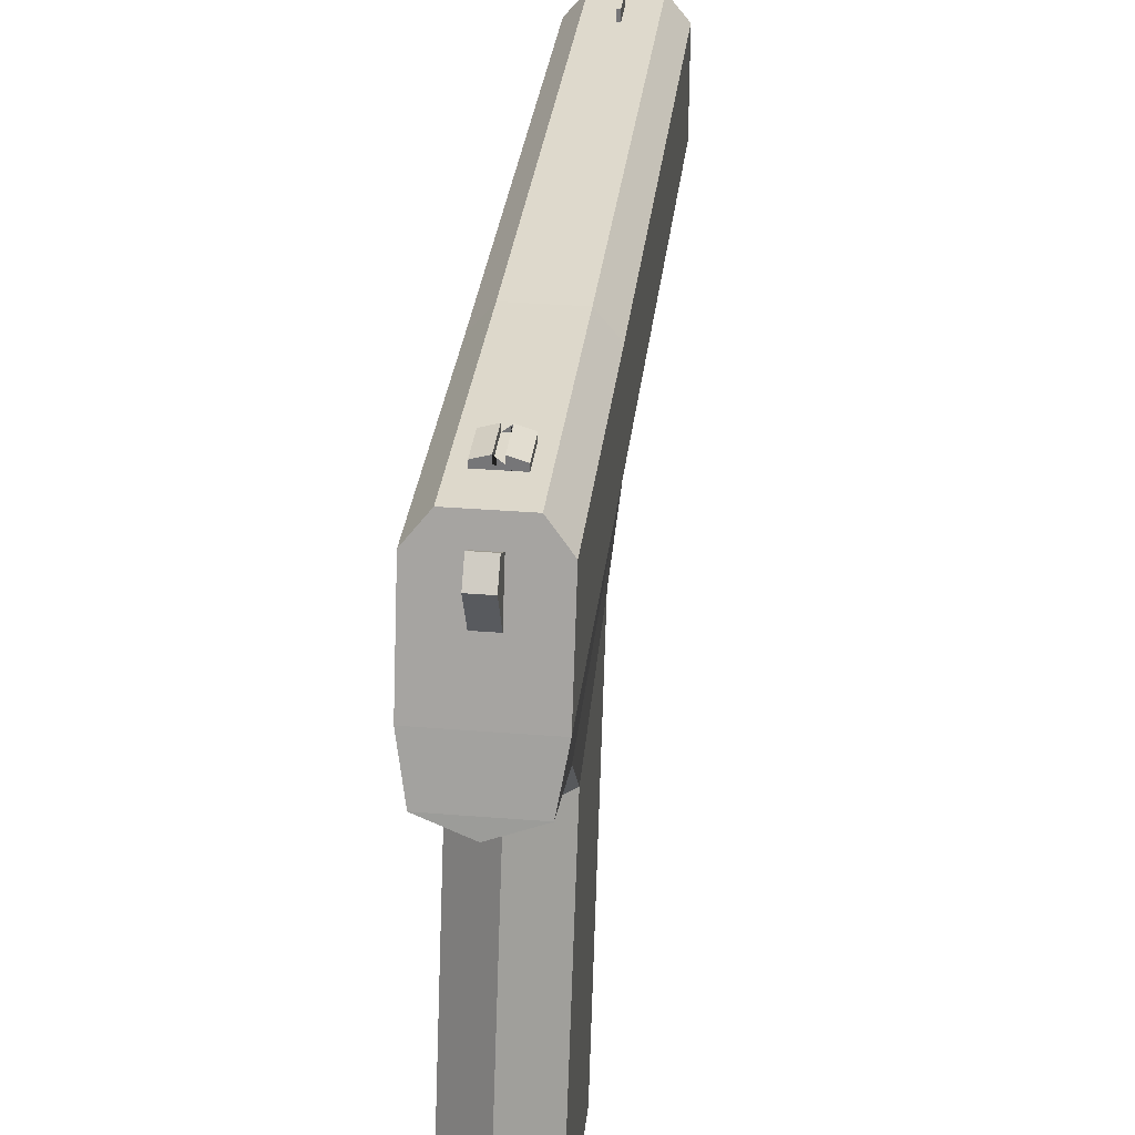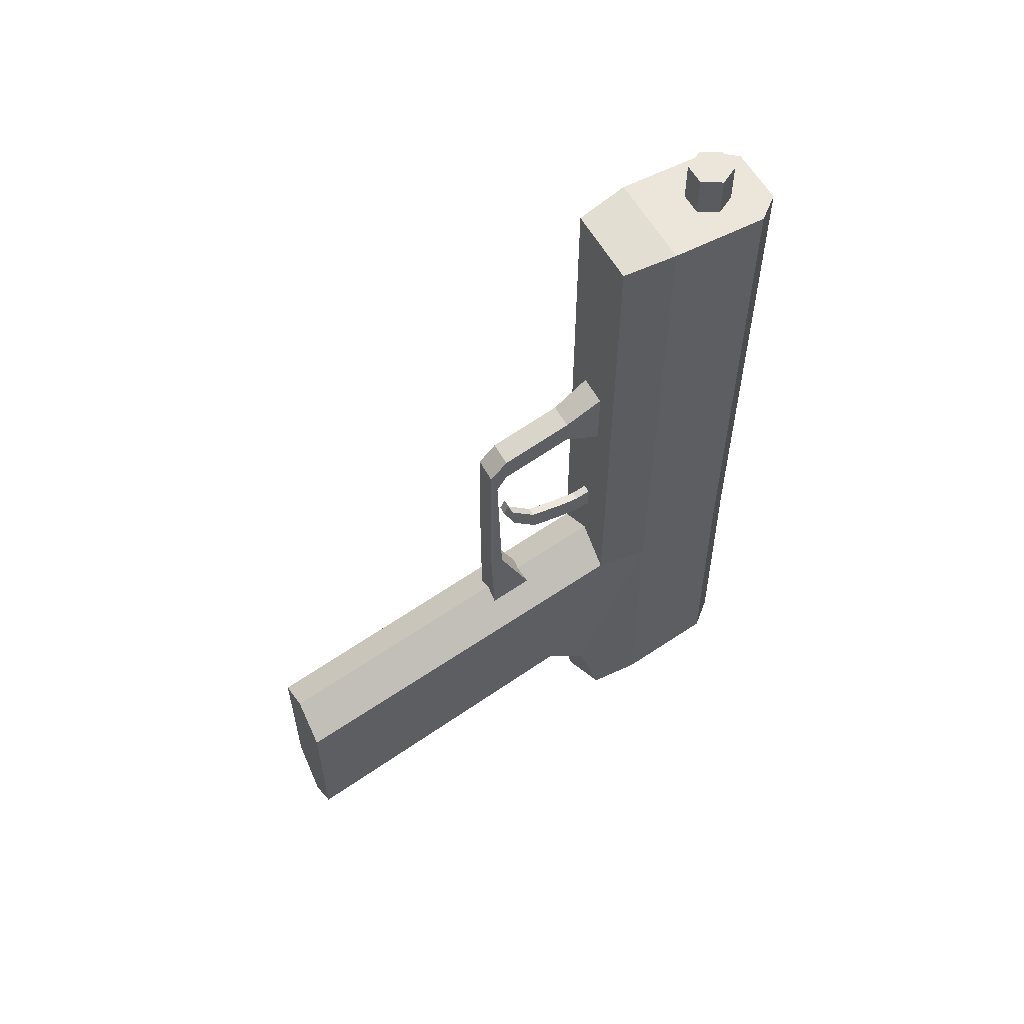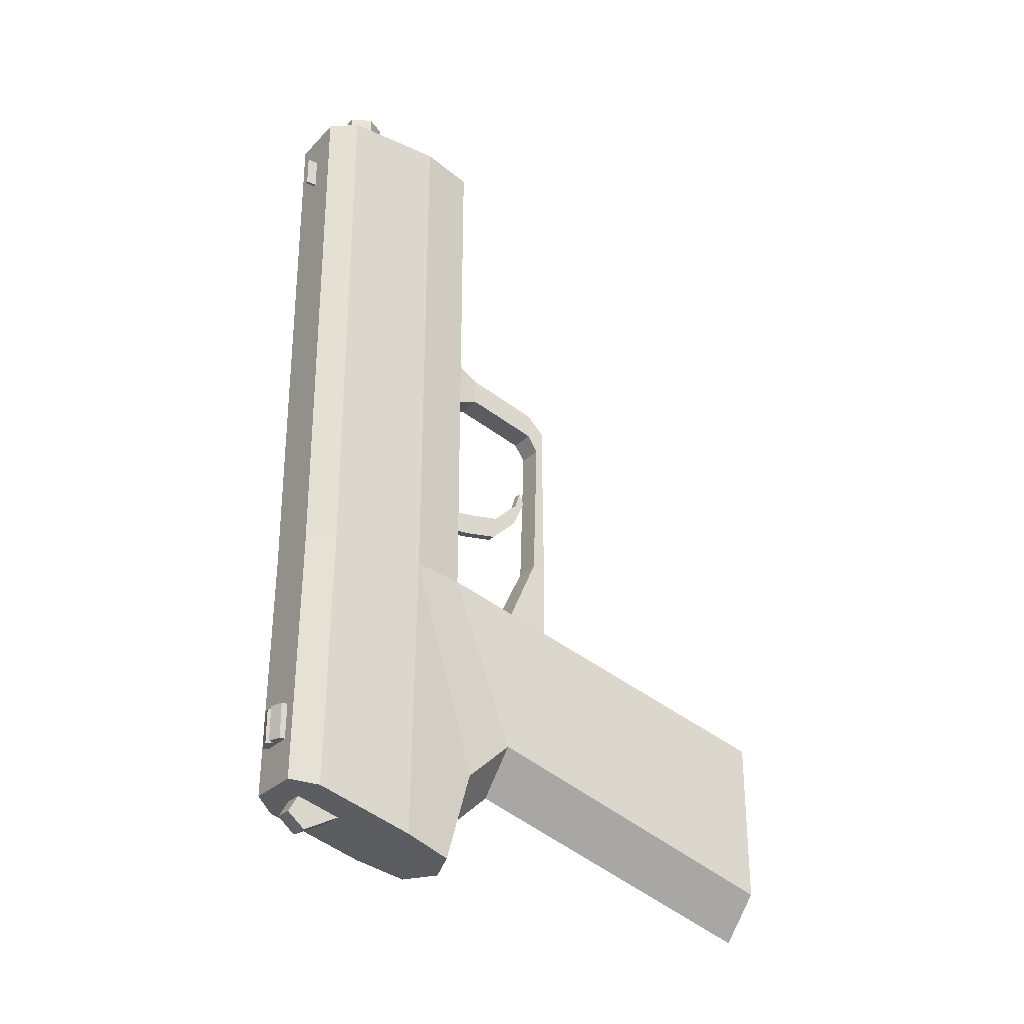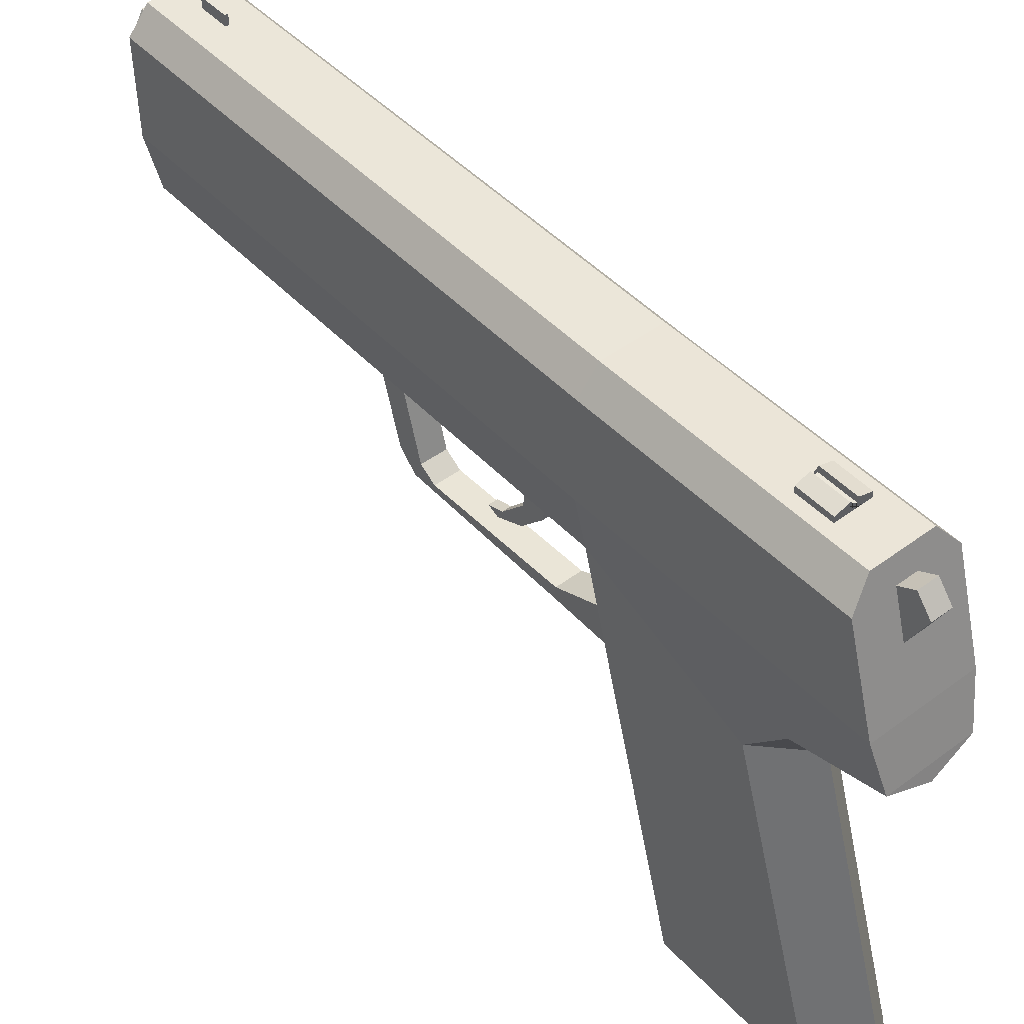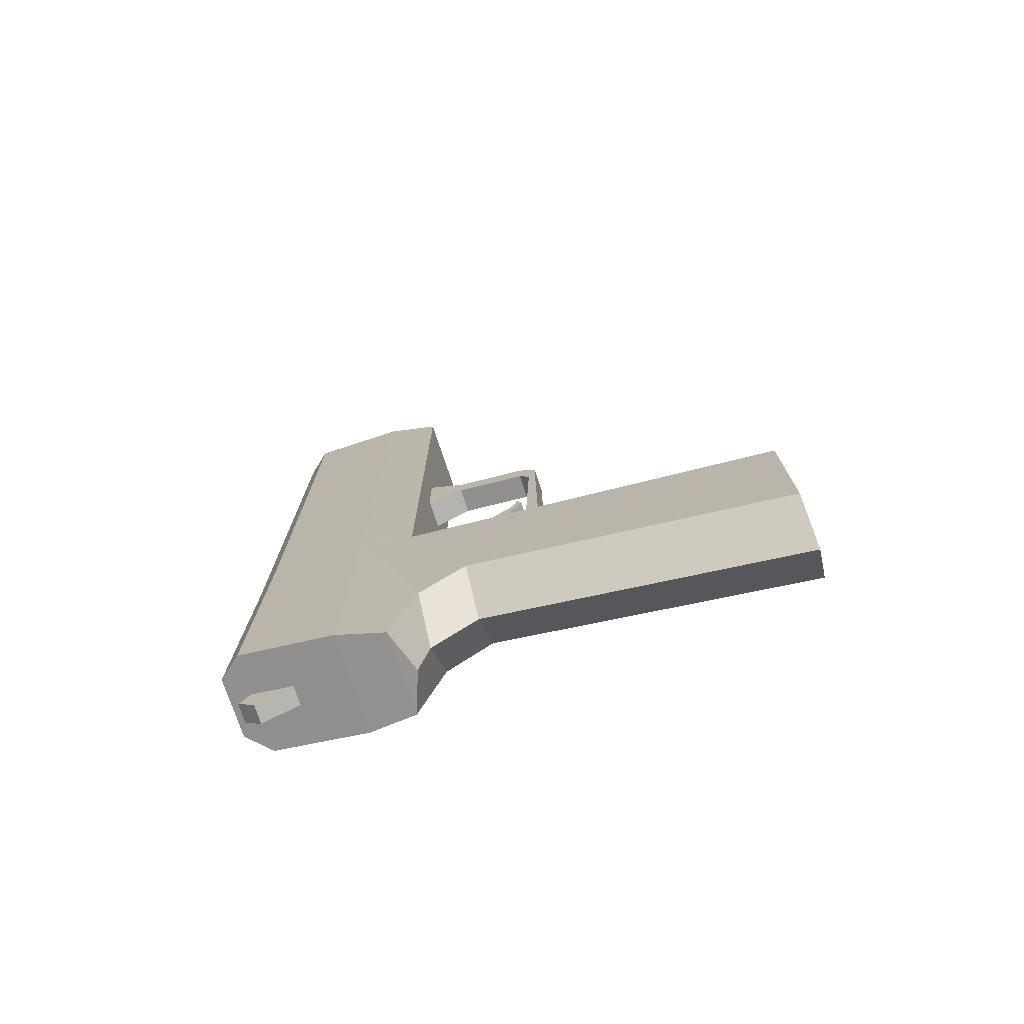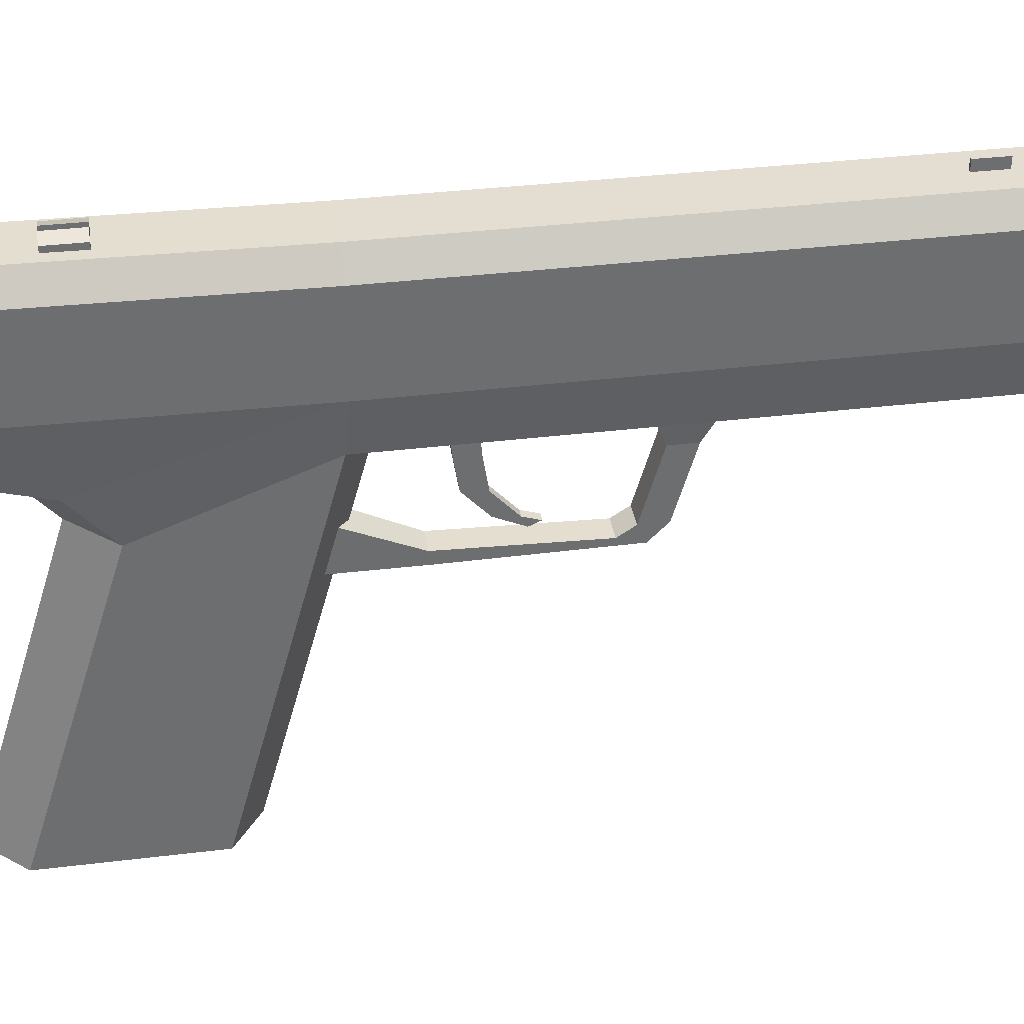
<metadata>
{"format":"obj","ext":"obj","renderer":"f3d","projection":"perspective","resolution":1024,"background":"white","views":[{"elev":32.2,"azim":-173.5,"up":"+Y"},{"elev":57.1,"azim":61.8,"up":"+Z"},{"elev":-28.2,"azim":-124.2,"up":"+Z"},{"elev":46.7,"azim":139.8,"up":"+Y"},{"elev":-74.6,"azim":-71.8,"up":"+Z"},{"elev":36.2,"azim":-99.0,"up":"+Y"}]}
</metadata>
<code>
o Cube
v 0.4623 -2.89 -4.316
v 0.4623 -2.89 -2.492
v -0.4623 -2.89 -2.492
v -0.4623 -2.89 -4.316
v 0.4623 0.6437 -3.18
v 0.4623 1.359 -1.295
v -0.4623 1.359 -1.295
v -0.4623 0.6437 -3.18
v 0 -2.89 -4.8
v 0 -2.89 -4.8
v 0 0.6437 -3.664
v 0 0.6437 -3.664
v 0.4623 1.157 -3.634
v 0.5548 1.943 -1.255
v -0.5548 1.943 -1.255
v -0.4623 1.157 -3.634
v 0 1.157 -4.117
v 0 1.157 -4.117
v 0.4623 1.44 -4.631
v 0.5548 1.984 -4.479
v -0.5548 1.984 -4.479
v -0.4623 1.44 -4.631
v 0 1.268 -4.671
v 0 1.268 -4.671
v 0.4623 1.359 4.571
v -0.4623 1.359 4.571
v 0.5548 1.943 4.669
v -0.5548 1.943 4.669
v -0 -2.89 -2.169
v -0 -2.89 -2.169
v -0 1.359 -0.9727
v -0 1.359 -0.9727
v -0.1471 0.9358 1.773
v -0.1882 1.527 2.116
v -0.1471 0.9358 1.479
v -0.1882 1.527 1.228
v 0.1471 0.9358 1.773
v 0.1882 1.527 2.116
v 0.1471 0.9358 1.479
v 0.1882 1.527 1.228
v -0.1471 0.1195 1.54
v -0.1471 0.1195 1.245
v 0.1471 0.1195 1.54
v 0.1471 0.1195 1.245
v -0.1471 -0.08451 1.336
v -0.1471 -0.00289 1.059
v 0.1471 -0.08451 1.336
v 0.1471 -0.00289 1.059
v -0.1471 -0.102 -0.5677
v -0.1471 0.04958 -0.5911
v 0.1471 -0.102 -0.5677
v 0.1471 0.04958 -0.5911
v -0.1831 -0.06942 -1.847
v -0.1831 0.5608 -1.688
v 0.1831 -0.06942 -1.847
v 0.1831 0.5608 -1.688
v -0.05006 1.184 -0.1177
v -0.05006 1.435 -0.05516
v -0.05006 1.211 -0.3764
v -0.05006 1.463 -0.3138
v 0.05006 1.184 -0.1177
v 0.05006 1.435 -0.05516
v 0.05006 1.211 -0.3764
v 0.05006 1.463 -0.3138
v -0.05006 0.9254 -0.09744
v -0.05006 0.9531 -0.356
v 0.05006 0.9254 -0.09744
v 0.05006 0.9531 -0.356
v -0.05006 0.5536 -0.03814
v -0.05006 0.5812 -0.2967
v 0.05006 0.5536 -0.03814
v 0.05006 0.5812 -0.2967
v -0.05006 0.2546 0.2365
v -0.05006 0.2822 -0.02215
v 0.05006 0.2546 0.2365
v 0.05006 0.2822 -0.02215
v -0.05006 0.1939 0.4224
v -0.05006 0.1375 0.2967
v 0.05006 0.1939 0.4224
v 0.05006 0.1375 0.2967
v 0.3329 3.297 -1.246
v -0.3329 3.297 -1.246
v 0.3329 3.338 -4.07
v -0.3329 3.338 -4.07
v 0.3329 3.297 4.677
v -0.3329 3.297 4.677
v 0.5548 3.07 -4.151
v 0.5548 3.03 -1.248
v 0.5548 3.03 4.676
v -0.5548 3.07 -4.151
v -0.5548 3.03 -1.248
v -0.5548 3.03 4.676
v -0.109 2.242 -4.112
v -0.109 2.801 -3.656
v -0.109 3.002 -4.497
v -0.109 3.198 -4.331
v 0.109 2.242 -4.112
v 0.109 2.801 -3.656
v 0.109 3.002 -4.497
v 0.109 3.198 -4.331
v -0.01788 3.217 4.3
v -0.01788 3.417 4.3
v -0.01788 3.217 3.951
v -0.01788 3.417 3.951
v 0.01788 3.217 4.3
v 0.01788 3.417 4.3
v 0.01788 3.217 3.951
v 0.01788 3.417 3.951
v -0.194 3.241 -3.182
v -0.194 3.394 -3.182
v -0.194 3.241 -3.582
v -0.194 3.394 -3.582
v 0.194 3.241 -3.182
v 0.194 3.394 -3.182
v 0.194 3.241 -3.582
v 0.194 3.394 -3.582
v 0.0414 3.375 -3.582
v 0.0414 3.375 -3.182
v -0.0414 3.375 -3.582
v -0.0414 3.375 -3.182
v -0.0414 3.441 -3.182
v -0.0414 3.441 -3.582
v 0.0414 3.441 -3.182
v 0.0414 3.441 -3.582
v -0.2496 2.671 5.128
v -0.2496 2.671 4.629
v -0.1248 2.455 5.128
v -0.1248 2.455 4.629
v 0.1248 2.455 5.128
v 0.1248 2.455 4.629
v 0.2496 2.671 5.128
v 0.2496 2.671 4.629
v 0.1248 2.887 5.128
v 0.1248 2.887 4.629
v -0.1248 2.887 5.128
v -0.1248 2.887 4.629
f 1 2 3 4
f 6 5 13 14
f 1 5 6 2
f 6 7 32 31
f 3 7 8 4
f 5 1 9 11
f 11 9 10 12
f 7 6 25 26
f 4 8 12 10
f 1 4 10 9
f 18 16 22 24
f 16 15 21 22
f 5 11 17 13
f 11 12 18 17
f 8 7 15 16
f 12 8 16 18
f 19 22 21 20
f 22 19 23 24
f 17 18 24 23
f 89 88 81 85
f 14 13 19 20
f 13 17 23 19
f 26 25 27 28
f 88 87 83 81
f 6 14 27 25
f 15 7 26 28
f 29 31 32 30
f 7 3 30 32
f 2 6 31 29
f 3 2 29 30
f 33 34 36 35
f 35 36 40 39
f 39 40 38 37
f 37 38 34 33
f 35 39 44 42
f 40 36 34 38
f 43 41 45 47
f 33 35 42 41
f 39 37 43 44
f 37 33 41 43
f 48 47 51 52
f 42 44 48 46
f 44 43 47 48
f 41 42 46 45
f 51 49 53 55
f 45 46 50 49
f 47 45 49 51
f 46 48 52 50
f 54 56 55 53
f 50 52 56 54
f 52 51 55 56
f 49 50 54 53
f 57 58 60 59
f 59 60 64 63
f 63 64 62 61
f 61 62 58 57
f 59 63 68 66
f 64 60 58 62
f 67 65 69 71
f 57 59 66 65
f 63 61 67 68
f 61 57 65 67
f 72 71 75 76
f 66 68 72 70
f 68 67 71 72
f 65 66 70 69
f 75 73 77 79
f 69 70 74 73
f 71 69 73 75
f 70 72 76 74
f 78 80 79 77
f 74 76 80 78
f 76 75 79 80
f 73 74 78 77
f 82 81 83 84
f 81 82 86 85
f 87 90 84 83
f 90 91 82 84
f 91 92 86 82
f 92 89 85 86
f 28 27 89 92
f 15 28 92 91
f 21 15 91 90
f 20 21 90 87
f 14 20 87 88
f 27 14 88 89
f 93 94 96 95
f 95 96 100 99
f 99 100 98 97
f 97 98 94 93
f 95 99 97 93
f 100 96 94 98
f 101 102 104 103
f 103 104 108 107
f 107 108 106 105
f 105 106 102 101
f 103 107 105 101
f 108 104 102 106
f 109 110 112 111
f 111 112 122 119 117 124 116 115
f 115 116 114 113
f 113 114 123 118 120 121 110 109
f 111 115 113 109
f 116 124 123 114
f 117 118 123 124
f 121 122 112 110
f 120 119 122 121
f 119 120 118 117
f 125 126 128 127
f 127 128 130 129
f 129 130 132 131
f 131 132 134 133
f 128 126 136 134 132 130
f 133 134 136 135
f 135 136 126 125
f 125 127 129 131 133 135

</code>
